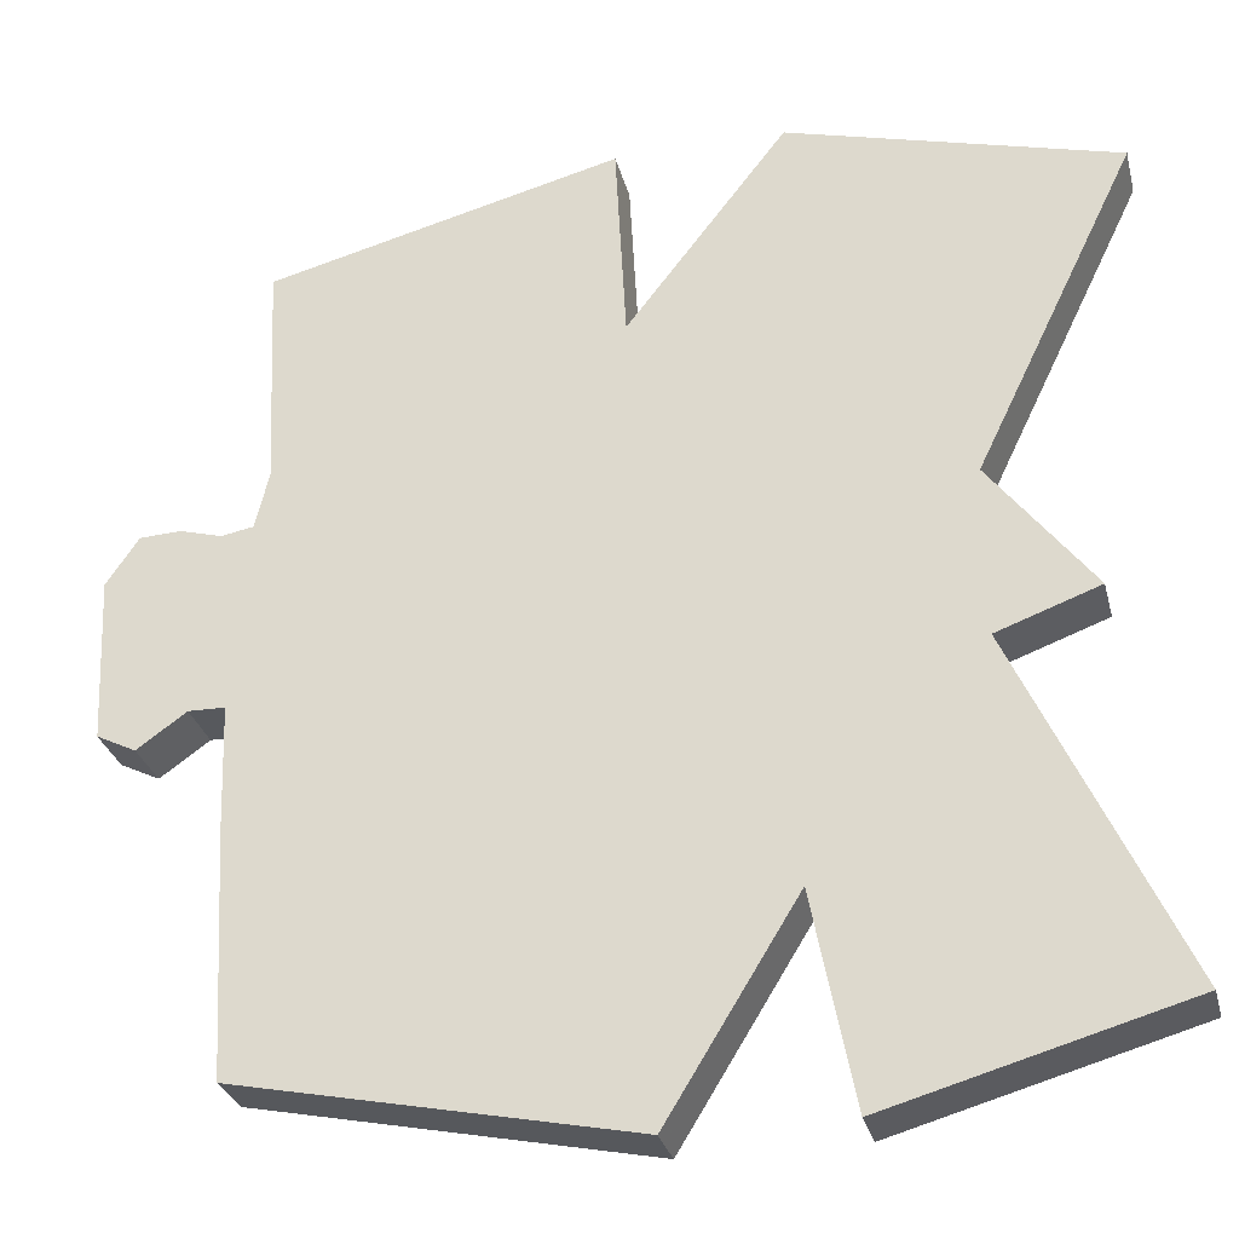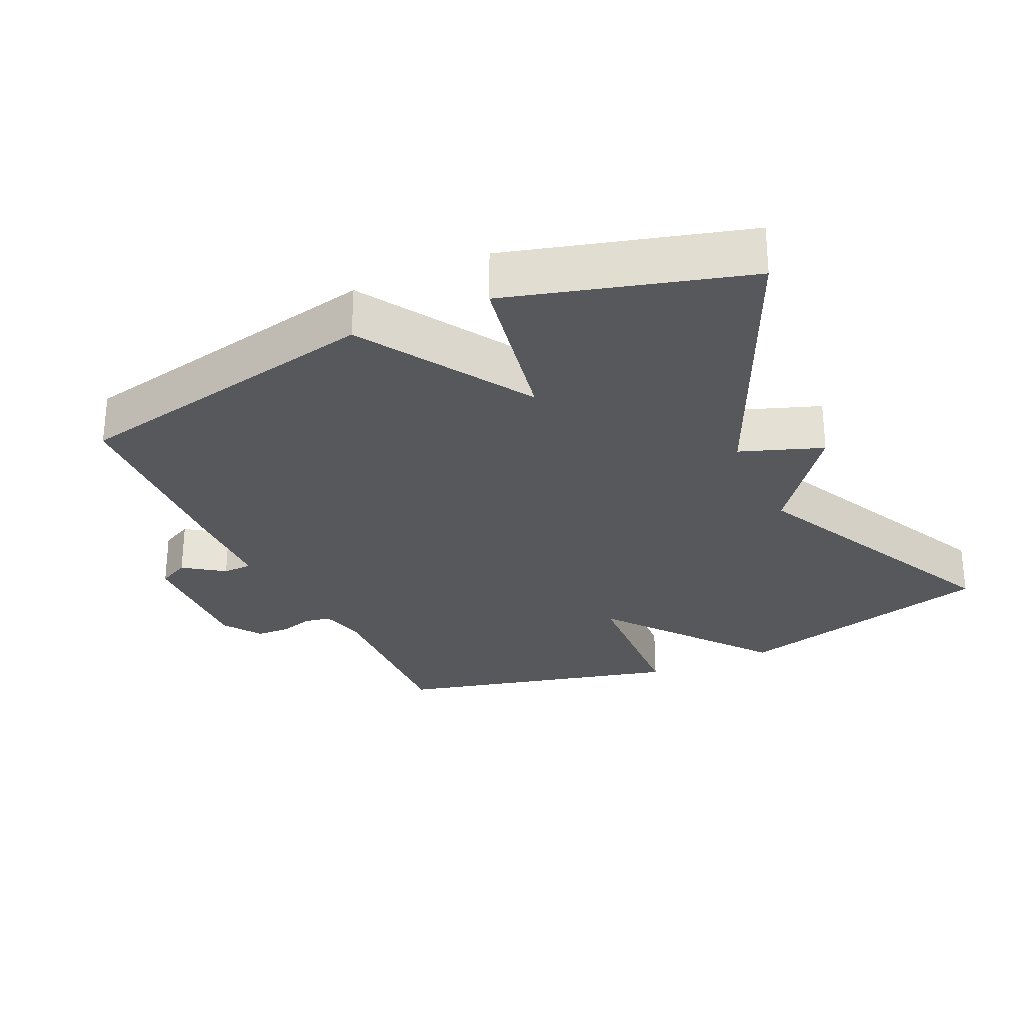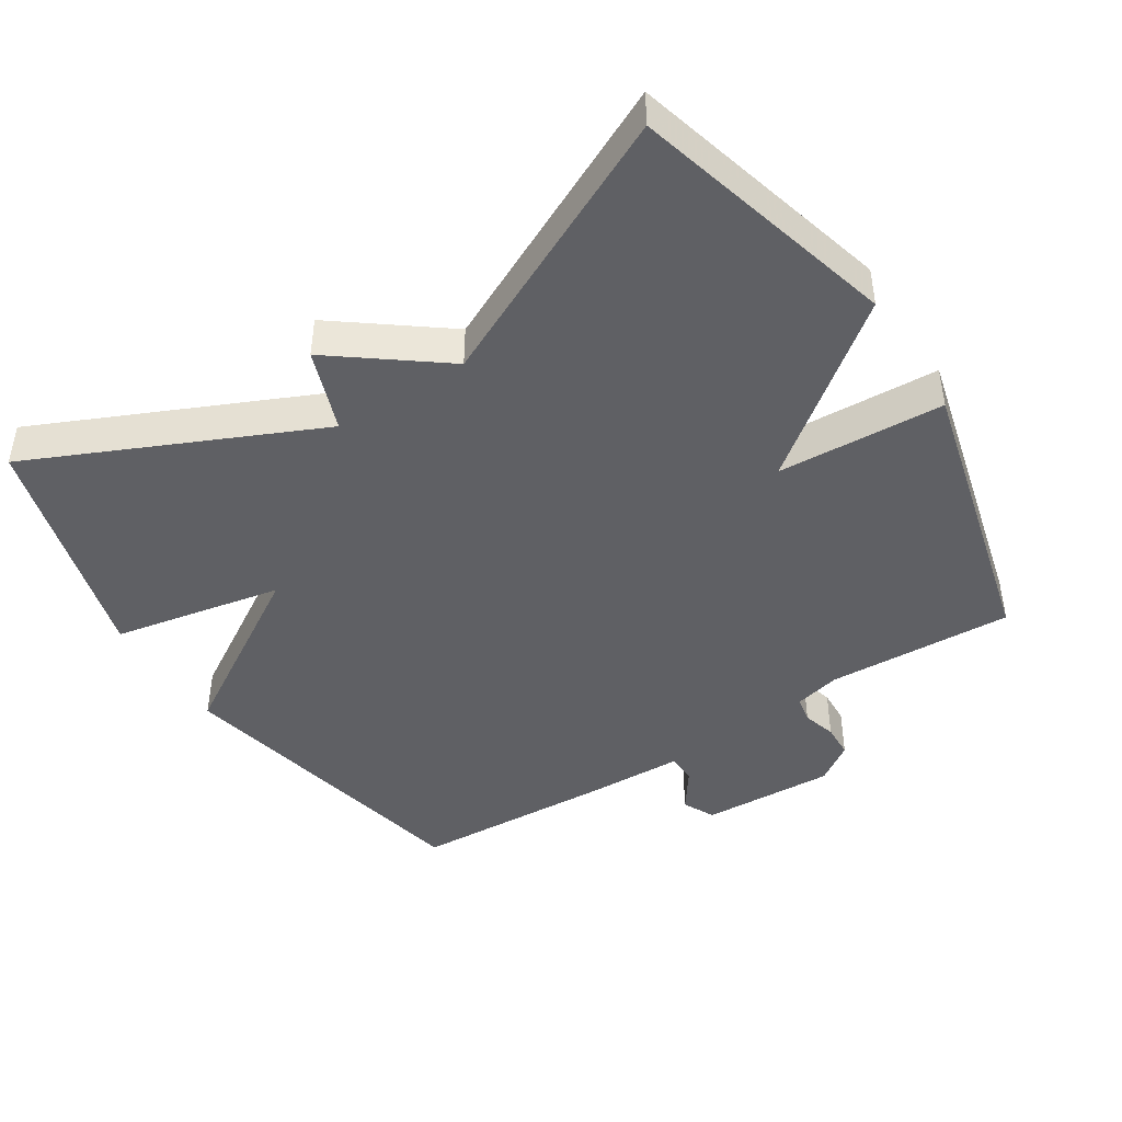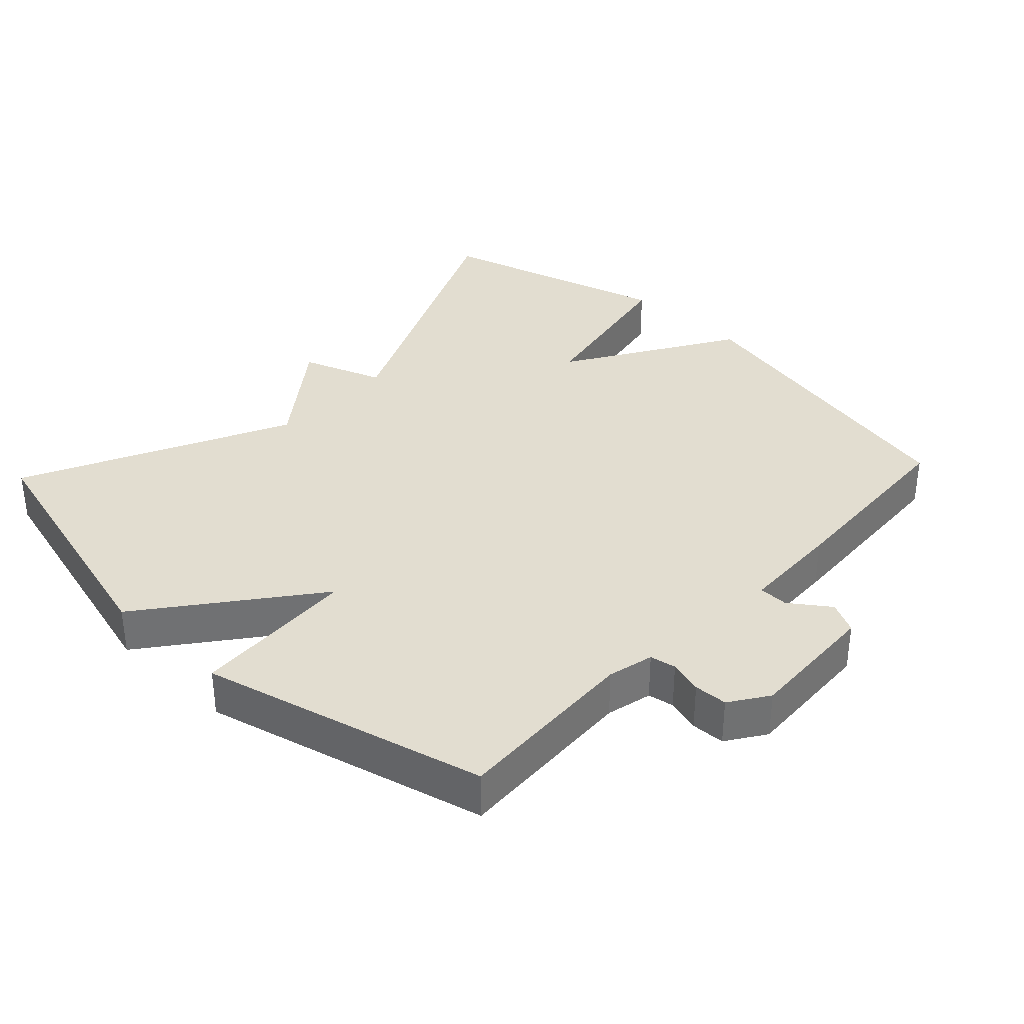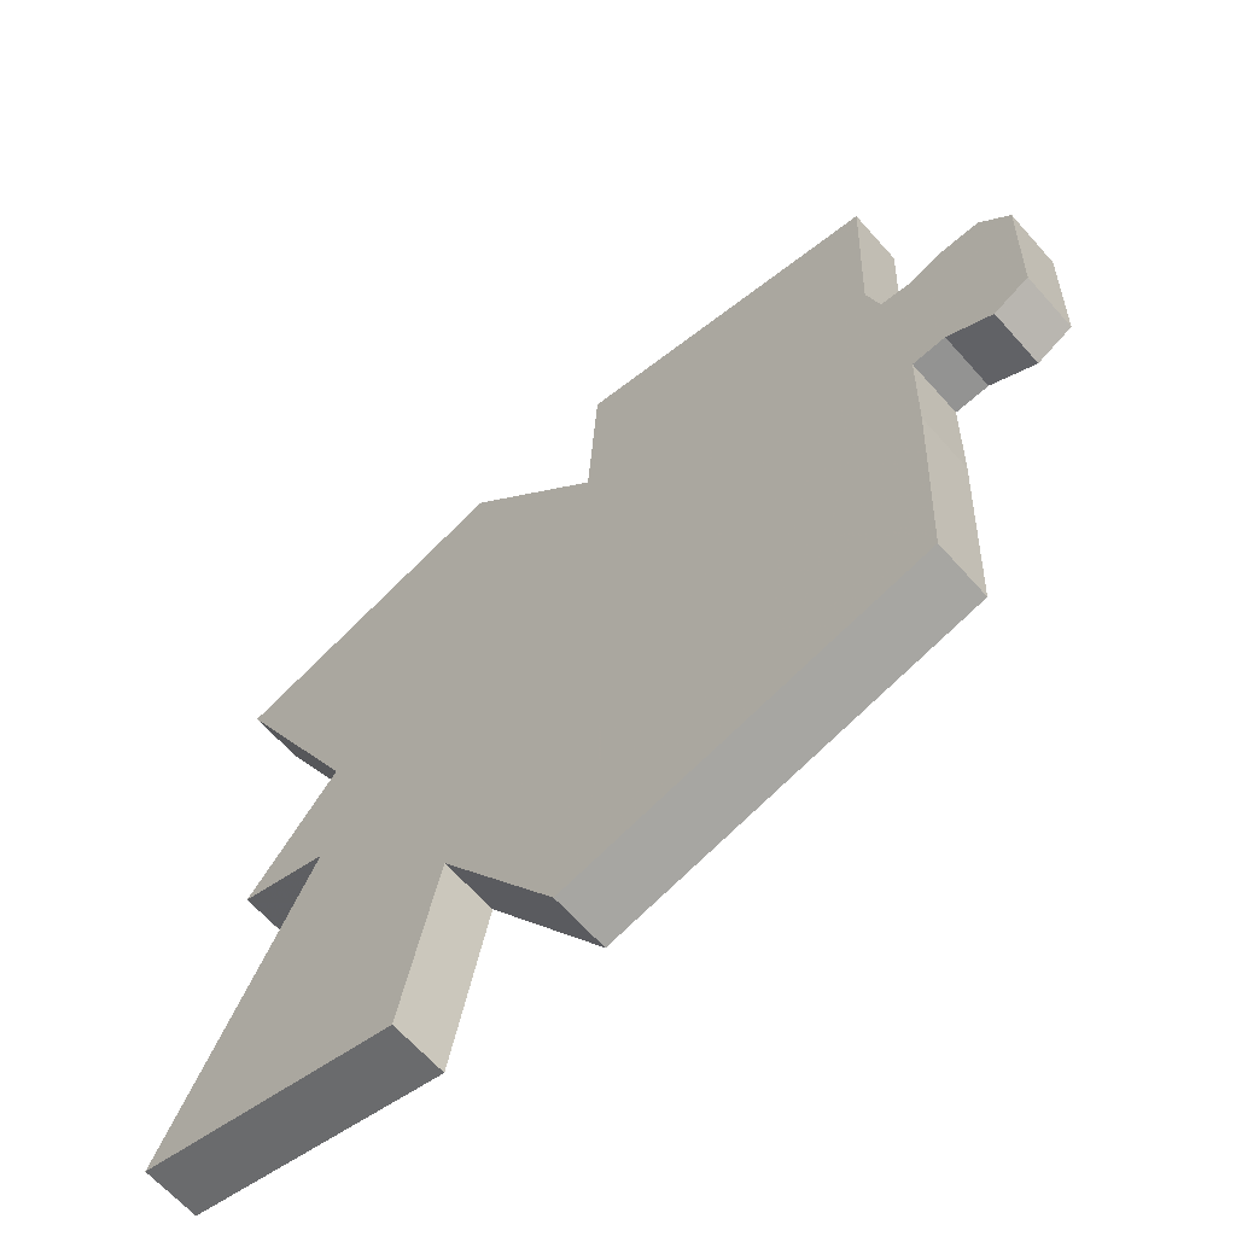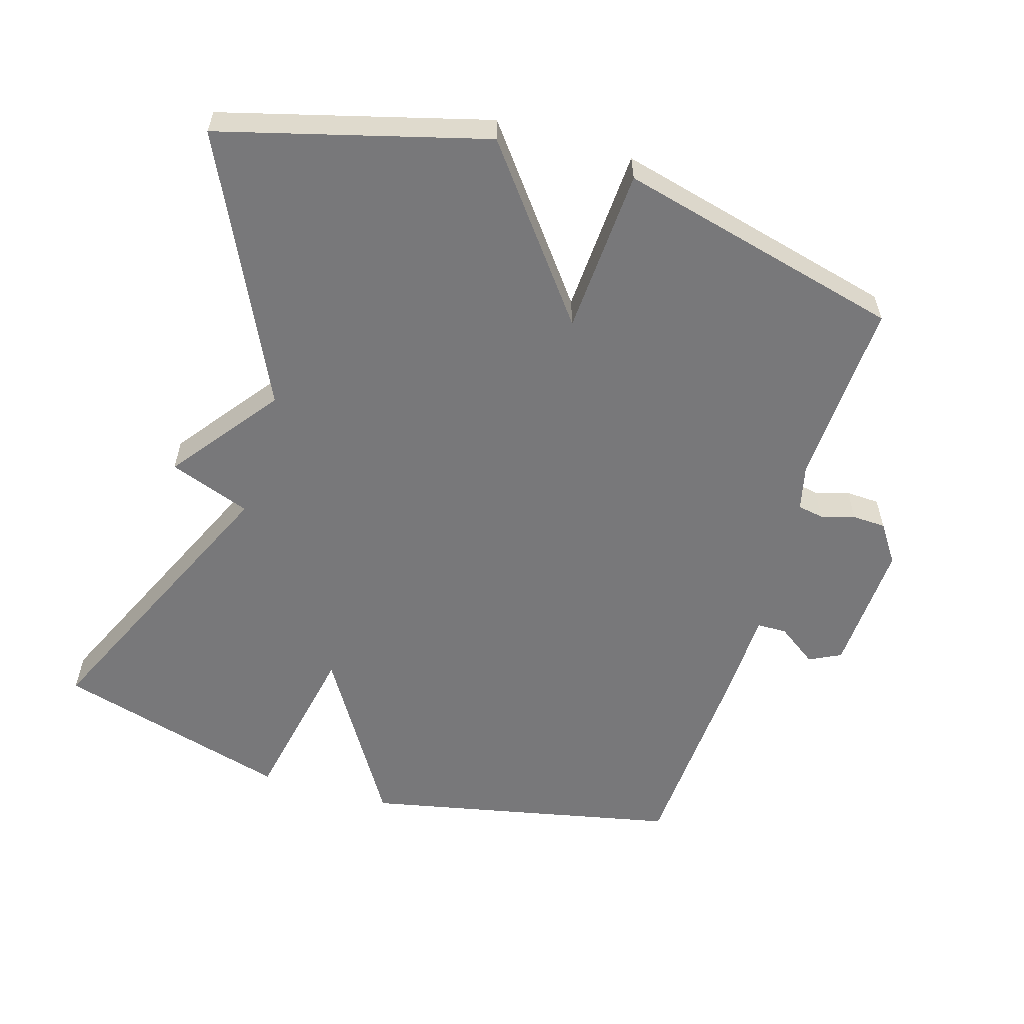
<metadata>
{"format":"obj","ext":"obj","renderer":"f3d","projection":"perspective","resolution":1024,"background":"white","views":[{"elev":-29.9,"azim":-166.1,"up":"+Z"},{"elev":-27.9,"azim":-155.1,"up":"+Y"},{"elev":-44.7,"azim":-57.4,"up":"+Y"},{"elev":35.3,"azim":43.3,"up":"+Y"},{"elev":-65.7,"azim":41.8,"up":"+Z"},{"elev":-57.5,"azim":-16.8,"up":"+Y"}]}
</metadata>
<code>
v 0.5 0.07 0.5
v 0.487 0.07 0.229
v 0.503 0.07 0.162
v 0.541 0.07 0.155
v 0.59 0.07 0.169
v 0.639 0.07 0.167
v 0.677 0.07 0.111
v 0.668 0.07 -0.083
v 0.622 0.07 -0.106
v 0.564 0.07 -0.065
v 0.521 0.07 -0.066
v 0.516 0.07 -0.213
v 0.5 0.07 -0.5
v 0.042 0.07 -0.596
v -0.11 0.07 -0.349
v -0.158 0.07 -0.596
v -0.5 0.07 -0.5
v -0.313 0.07 -0.088
v -0.432 0.07 -0.045
v -0.313 0.07 0.112
v -0.5 0.07 0.5
v -0.115 0.07 0.604
v 0.072 0.07 0.362
v 0.085 0.07 0.604
v 0.5 0 0.5
v 0.487 0 0.229
v 0.503 0 0.162
v 0.541 0 0.155
v 0.59 0 0.169
v 0.639 0 0.167
v 0.677 0 0.111
v 0.668 0 -0.083
v 0.622 0 -0.106
v 0.564 0 -0.065
v 0.521 0 -0.066
v 0.516 0 -0.213
v 0.5 0 -0.5
v 0.042 0 -0.596
v -0.11 0 -0.349
v -0.158 0 -0.596
v -0.5 0 -0.5
v -0.313 0 -0.088
v -0.432 0 -0.045
v -0.313 0 0.112
v -0.5 0 0.5
v -0.115 0 0.604
v 0.072 0 0.362
v 0.085 0 0.604
f 23 24 1 2
f 20 21 22 23
f 23 2 3
f 20 23 3
f 19 20 3
f 18 19 3
f 15 16 17 18
f 15 18 3 4
f 13 14 15
f 12 13 15
f 11 12 15
f 5 6 7
f 4 5 7
f 15 4 7
f 11 15 7
f 10 11 7
f 7 8 9 10
f 26 25 48 47
f 47 46 45 44
f 27 26 47
f 27 47 44
f 27 44 43
f 27 43 42
f 42 41 40 39
f 28 27 42 39
f 39 38 37
f 39 37 36
f 39 36 35
f 31 30 29
f 31 29 28
f 31 28 39
f 31 39 35
f 31 35 34
f 34 33 32 31
f 1 25 26 2
f 2 26 27 3
f 3 27 28 4
f 4 28 29 5
f 5 29 30 6
f 6 30 31 7
f 7 31 32 8
f 8 32 33 9
f 9 33 34 10
f 10 34 35 11
f 11 35 36 12
f 12 36 37 13
f 13 37 38 14
f 14 38 39 15
f 15 39 40 16
f 16 40 41 17
f 17 41 42 18
f 18 42 43 19
f 19 43 44 20
f 20 44 45 21
f 21 45 46 22
f 22 46 47 23
f 23 47 48 24
f 24 48 25 1

</code>
